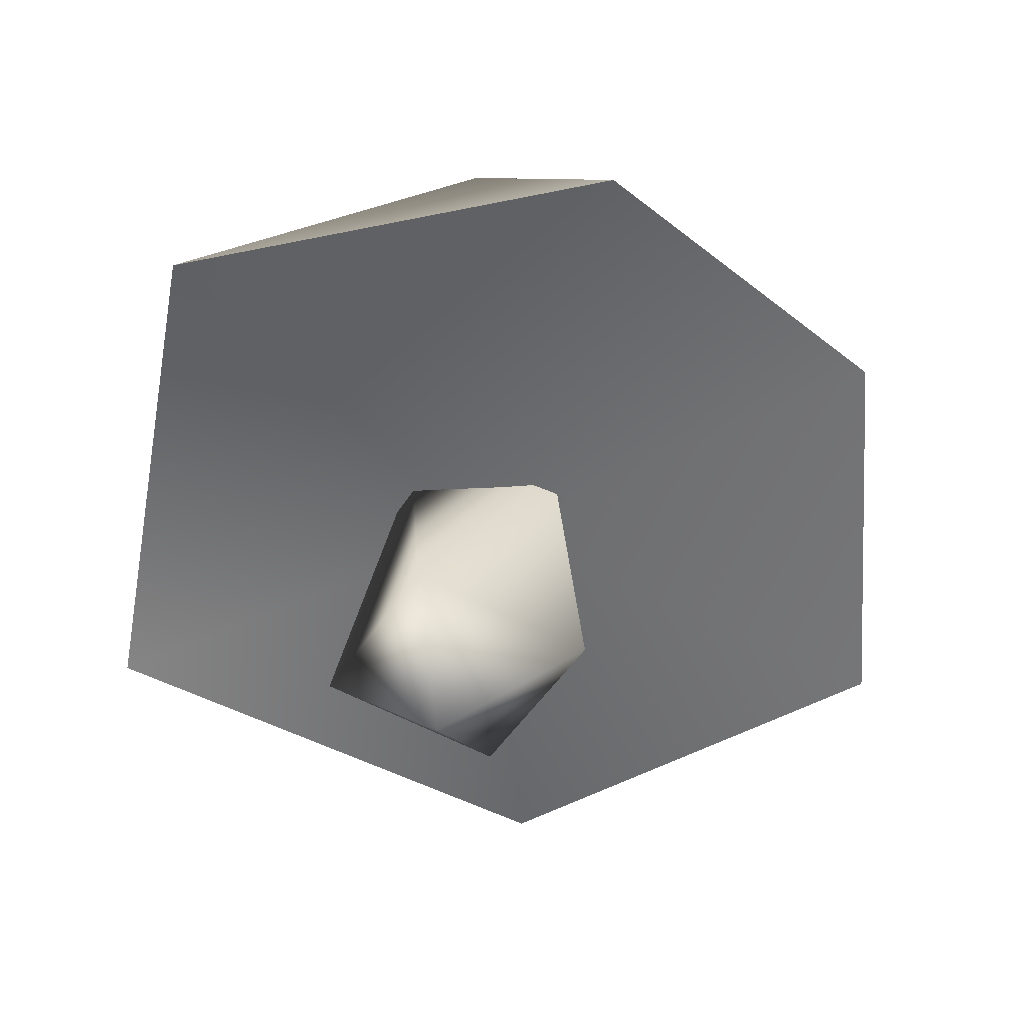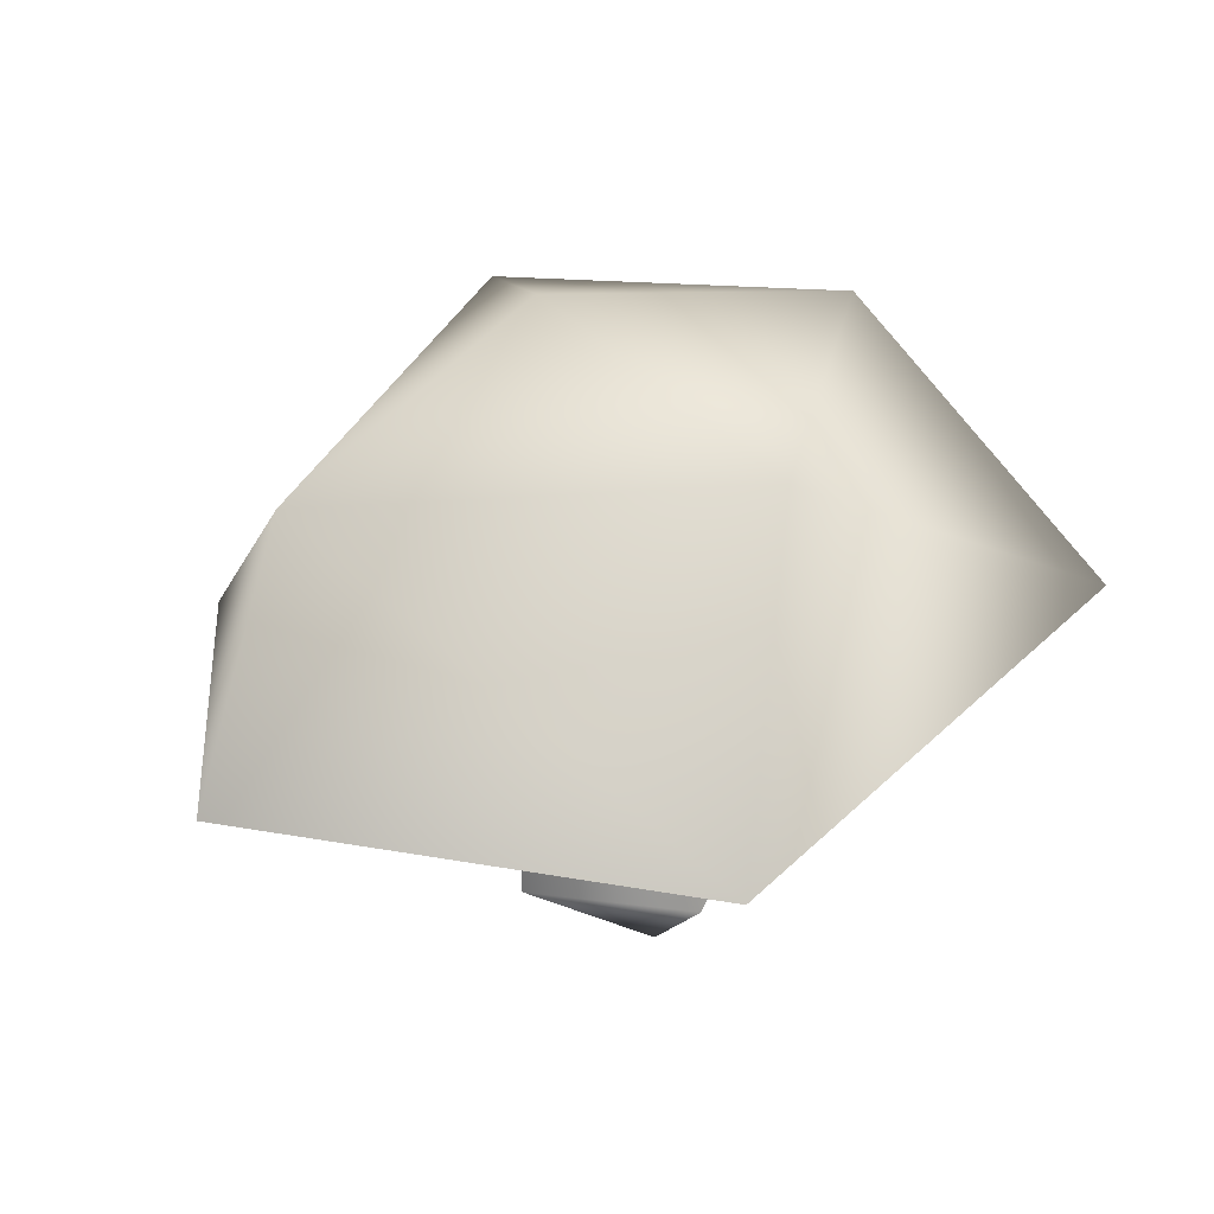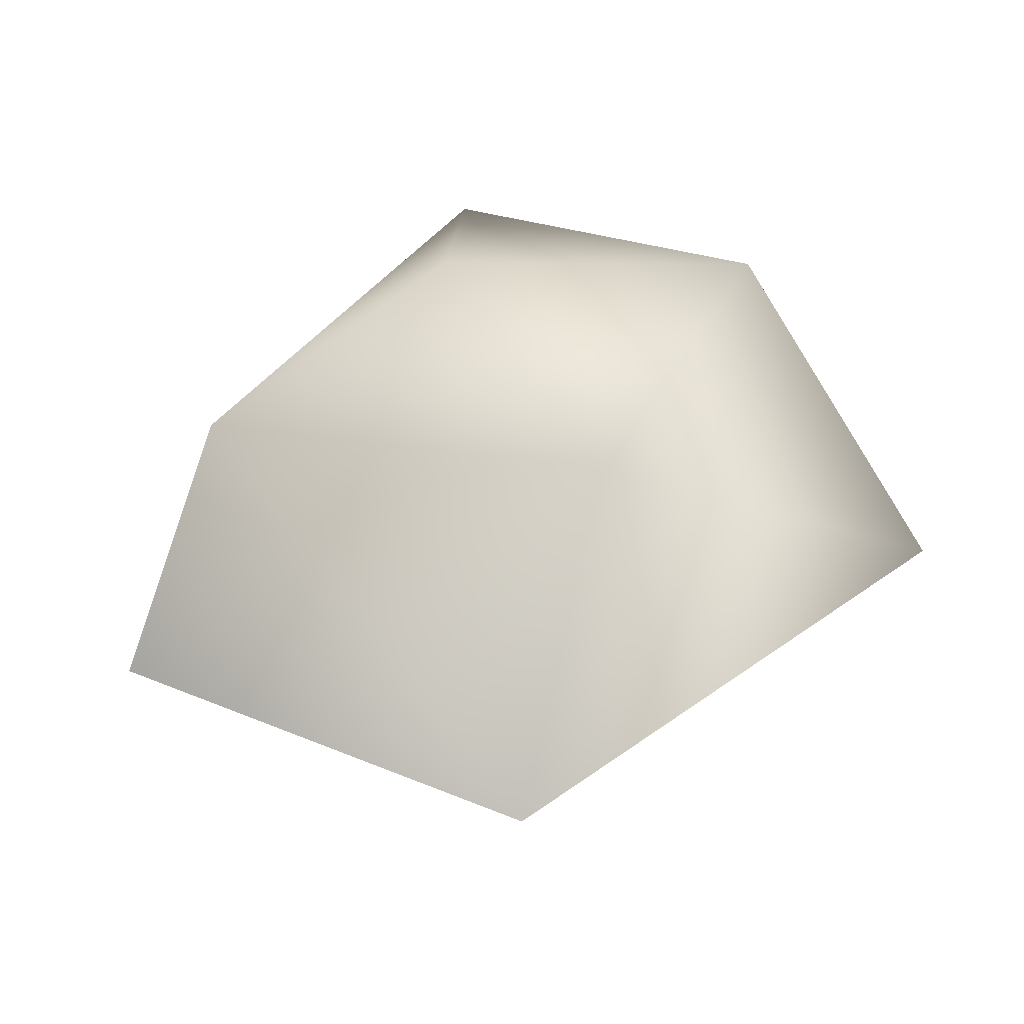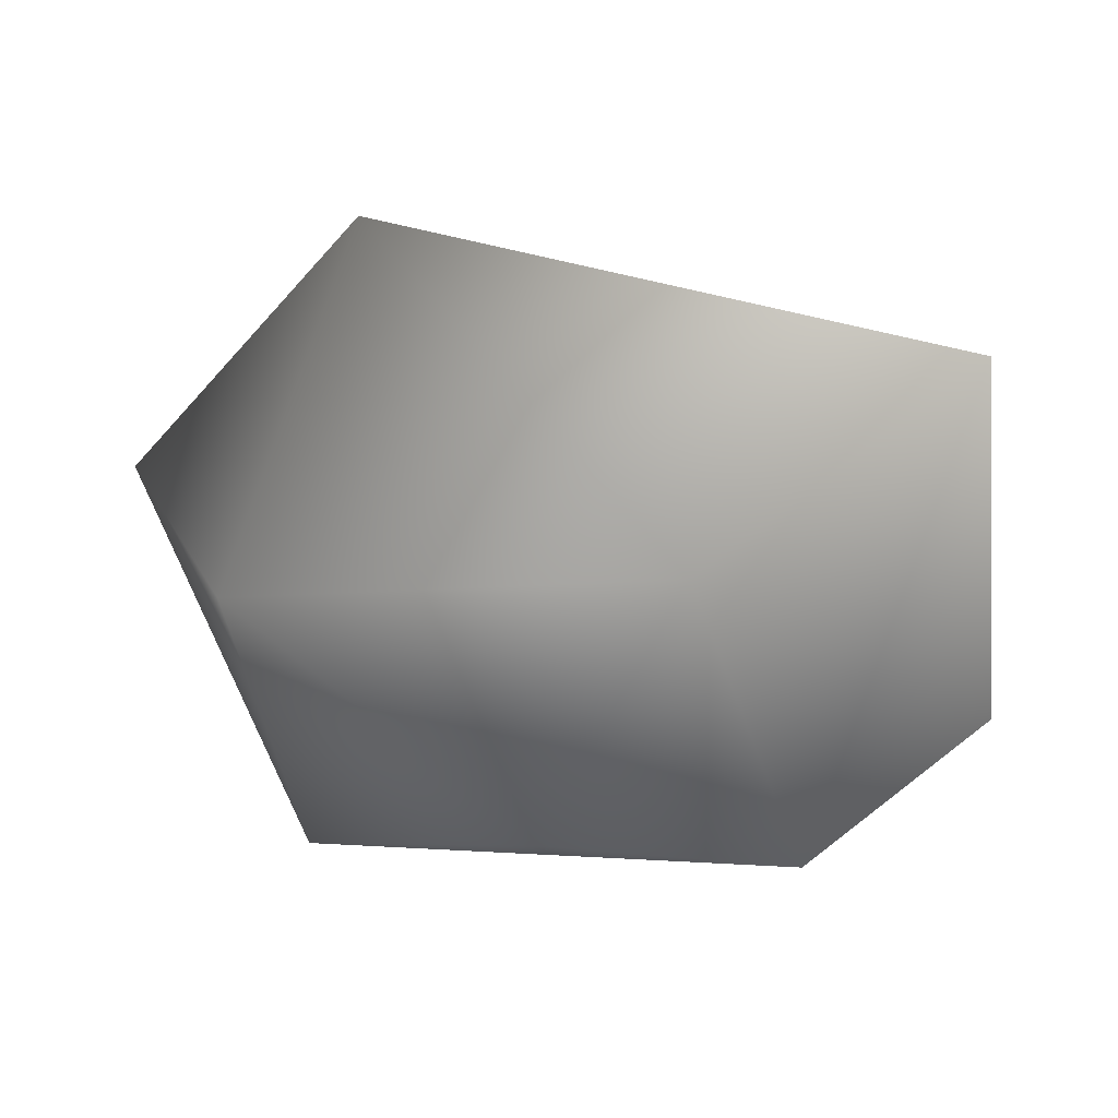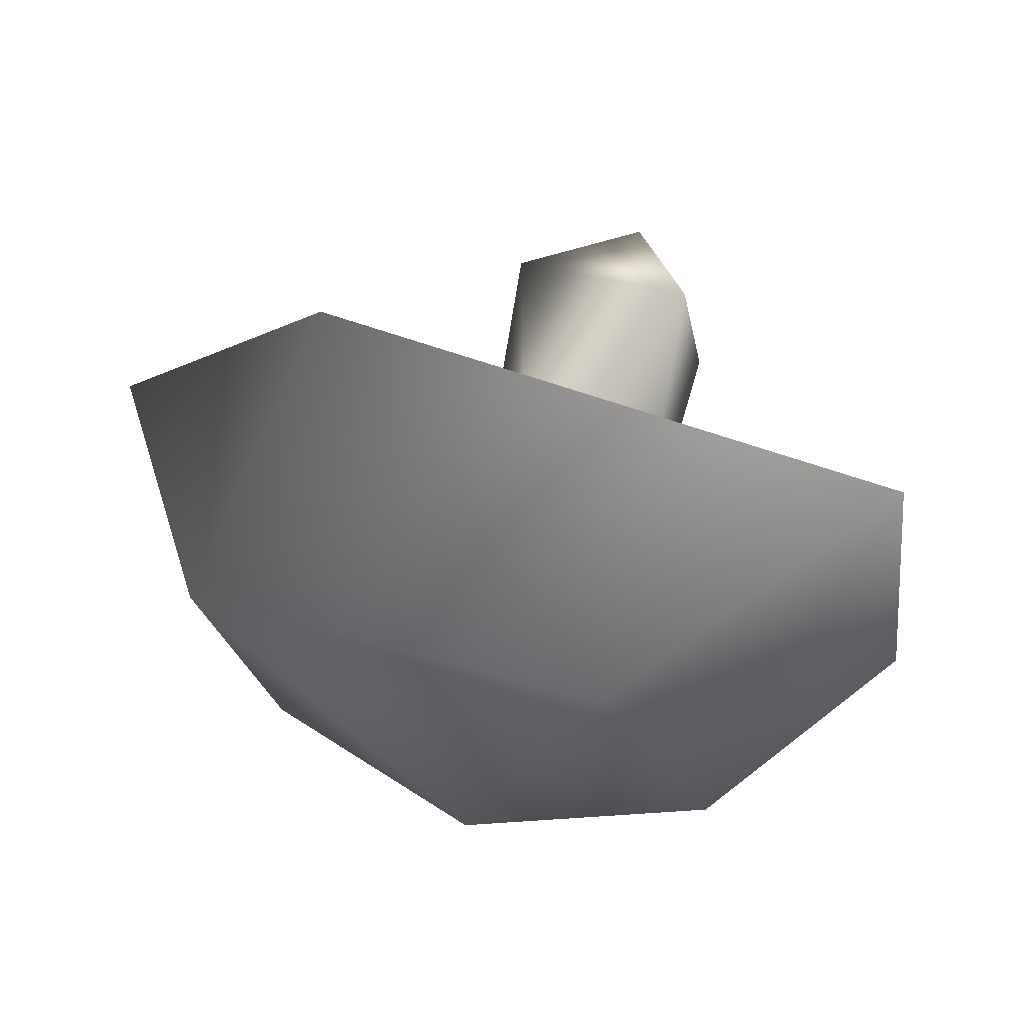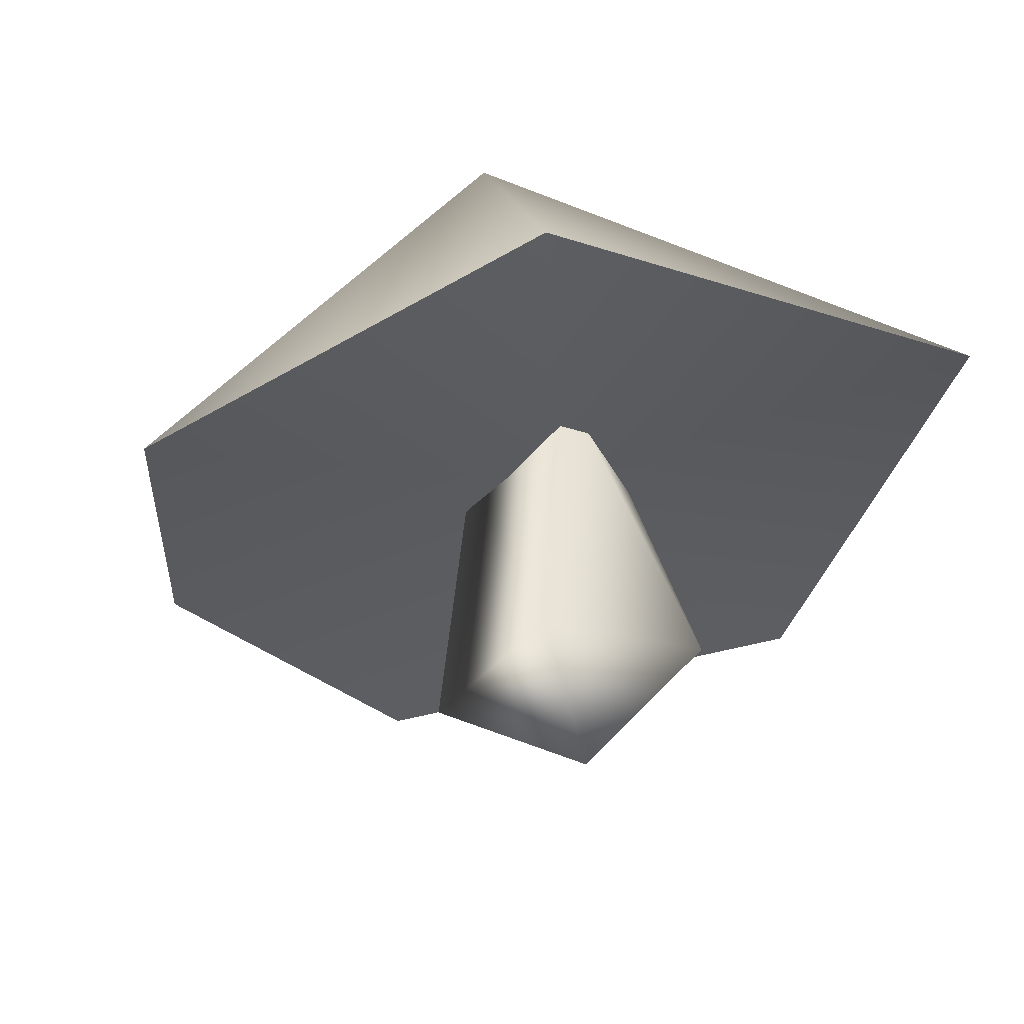
<metadata>
{"format":"obj","ext":"obj","renderer":"f3d","projection":"perspective","resolution":1024,"background":"white","views":[{"elev":-50.3,"azim":72.4,"up":"+Y"},{"elev":29.6,"azim":-59.4,"up":"+Y"},{"elev":35.9,"azim":-48.6,"up":"+Y"},{"elev":43.0,"azim":-165.0,"up":"+Z"},{"elev":63.5,"azim":-160.3,"up":"+Z"},{"elev":-40.6,"azim":-113.1,"up":"+Y"}]}
</metadata>
<code>
g p010v001_l
v 0.2062 0.3805 0.4138
v -0.0124 0.3249 -0.01478
v -0.3716 0.3396 0.3391
v -0.4183 0.2675 -0.1909
v -0.01088 0.2112 -0.4812
v 0.4919 0.3219 -0.00115
v -0.0124 0.3249 -0.01478
v 0.2062 0.3805 0.4138
v 0.3505 0.3059 -0.345
v -0.01088 0.2112 -0.4812
v 0.09077 0.04133 -0.09844
v 0.06636 0.3691 -0.07473
v -0.09945 0.0463 -0.05142
v -0.1224 0.3722 -0.03831
v -0.07993 0.07968 0.1407
v -0.009603 0.3938 0.07647
v 0.1103 0.07469 0.09365
v 0.06636 0.3691 -0.07473
v 0.09077 0.04133 -0.09844
v -0.009603 0.3938 0.07647
v -0.07993 0.07968 0.1407
v 0.4919 0.3219 -0.00115
v 0.2503 0.5252 -0.299
v 0.3505 0.3059 -0.345
v -0.01088 0.2112 -0.4812
v 0.2984 0.5769 0.09319
v 0.2062 0.3805 0.4138
v -0.2668 0.5122 -0.1971
v -0.4183 0.2675 -0.1909
v -0.3716 0.3396 0.3391
v -0.16 0.6093 0.2591
v -0.03701 0.6638 -0.06431
v -0.09945 0.0463 -0.05142
v 0.008035 -0.04287 0.03985
v 0.09077 0.04133 -0.09844
v -0.07993 0.07968 0.1407
v 0.1103 0.07469 0.09365
g p010v001_l_0
f 3 2 1
f 3 4 2
f 5 2 4
f 8 7 6
f 6 7 9
f 7 10 9
f 13 12 11
f 14 12 13
f 15 14 13
f 15 16 14
f 19 18 17
f 18 20 17
f 17 20 21
f 24 23 22
f 24 25 23
f 23 26 22
f 22 26 27
f 25 28 23
f 29 28 25
f 29 30 28
f 27 31 30
f 27 26 31
f 30 31 28
f 23 32 26
f 28 32 23
f 26 32 31
f 31 32 28
f 35 34 33
f 33 34 36
f 37 34 35
f 36 34 37

</code>
